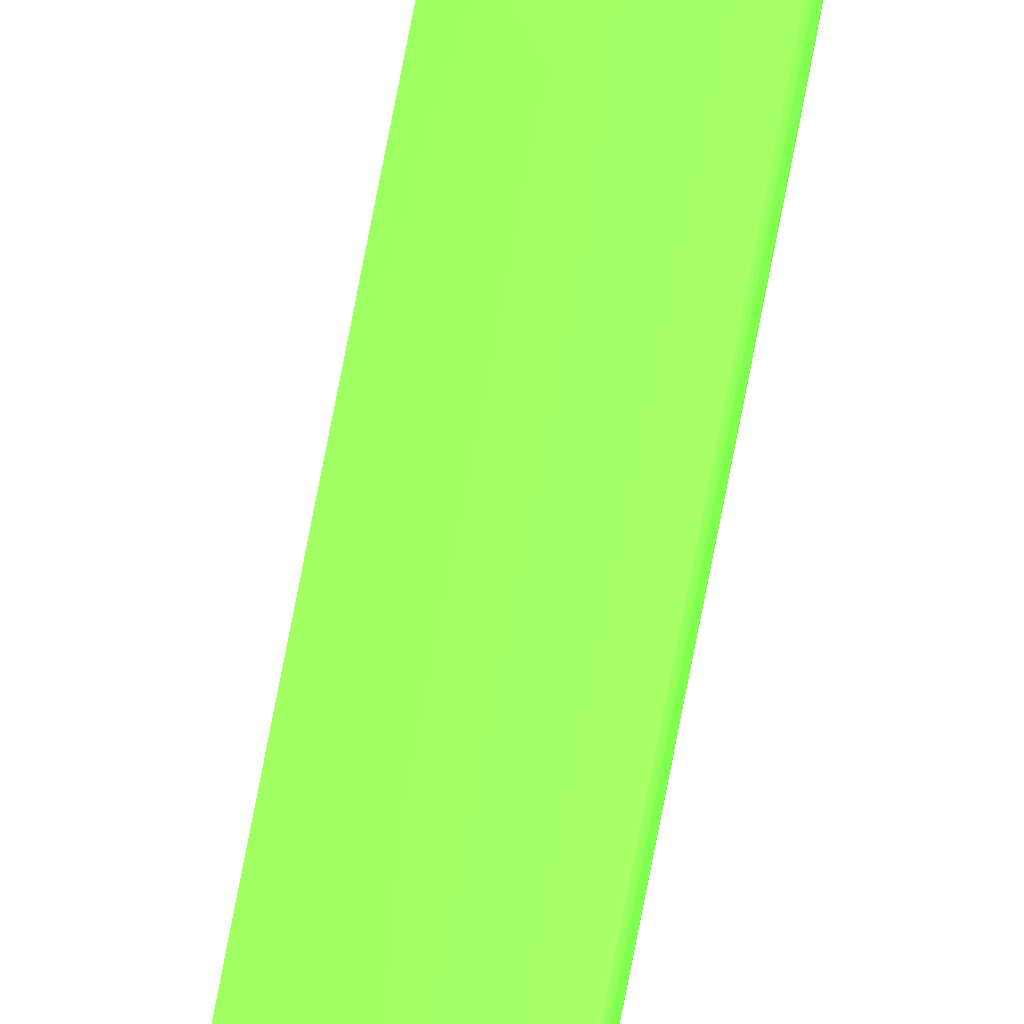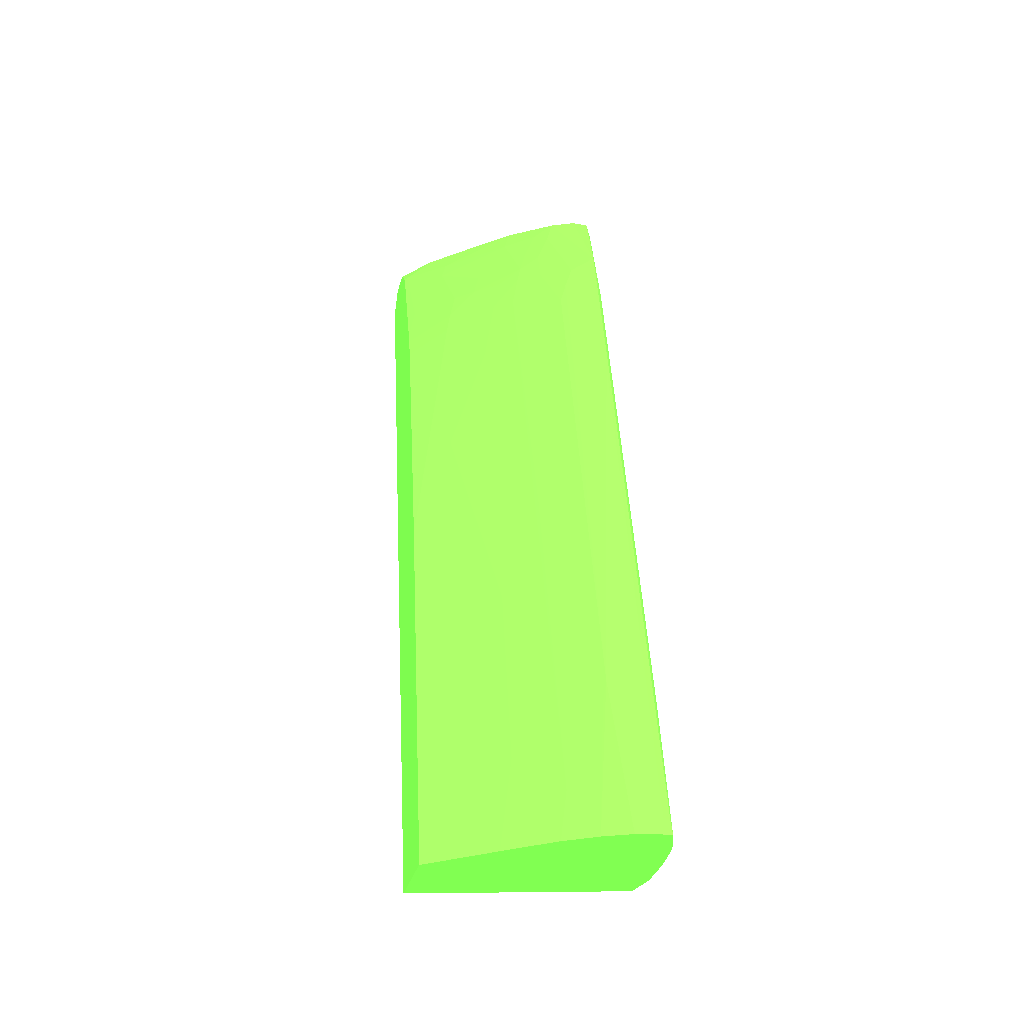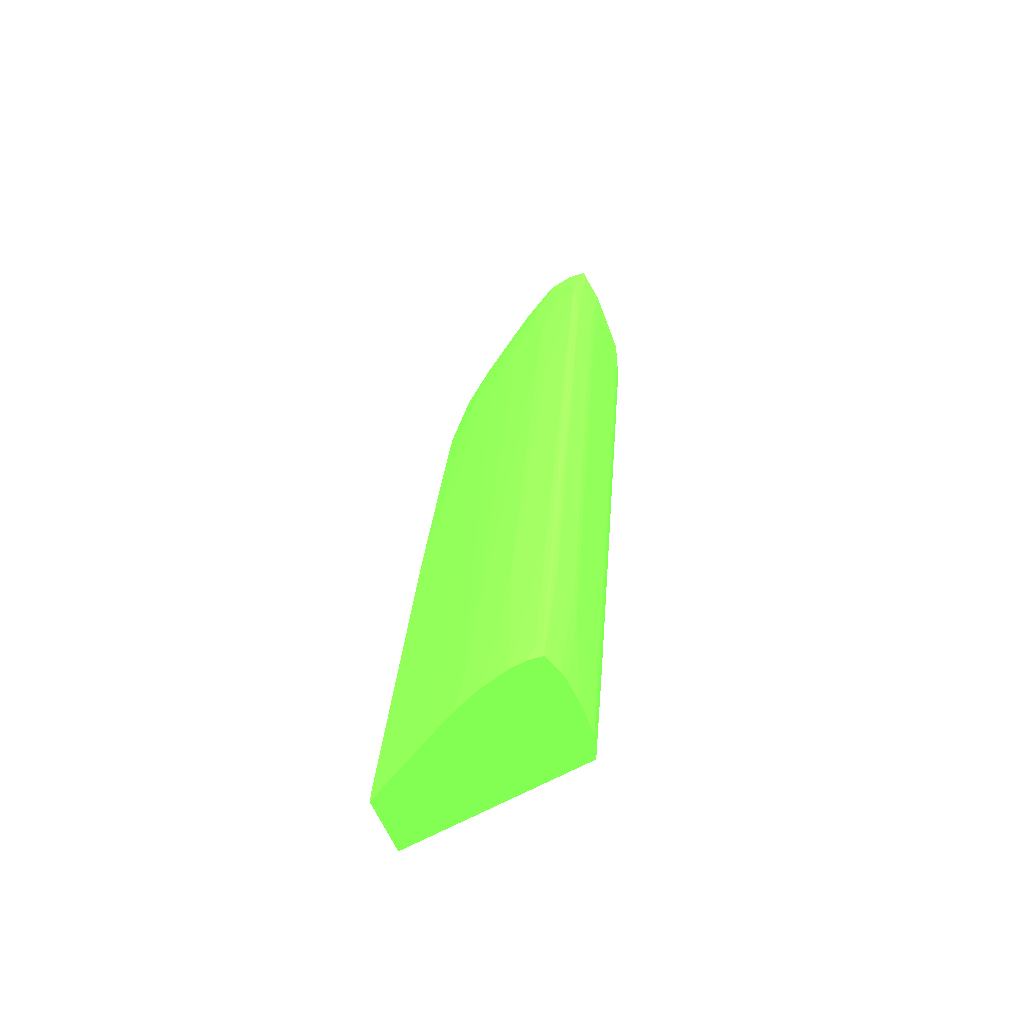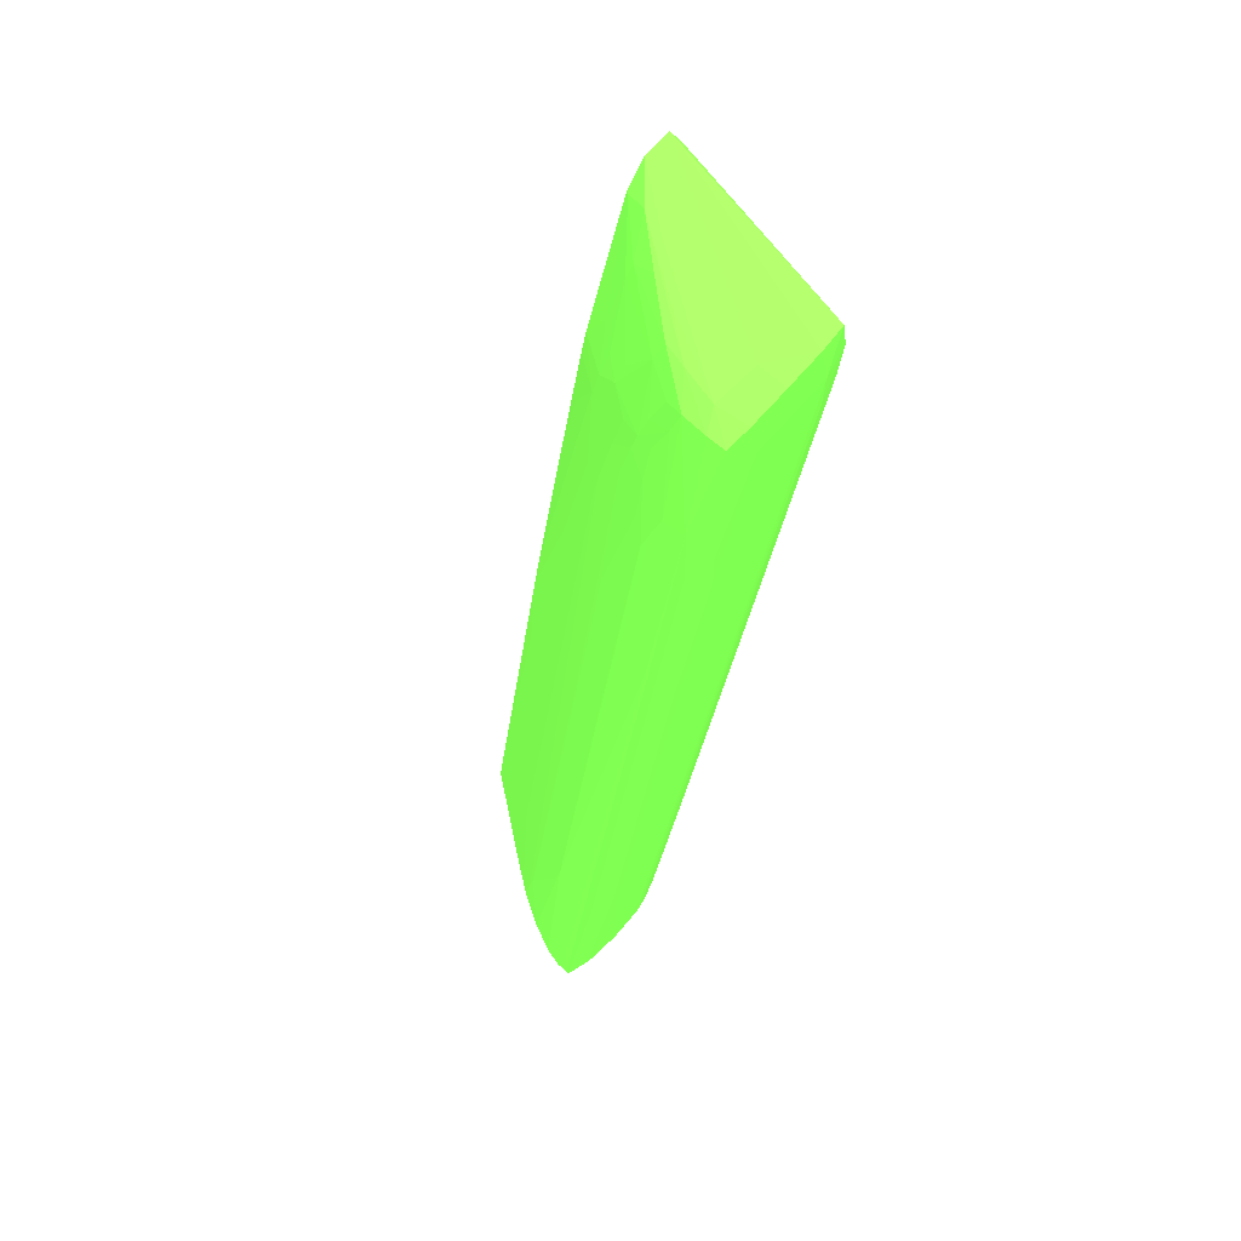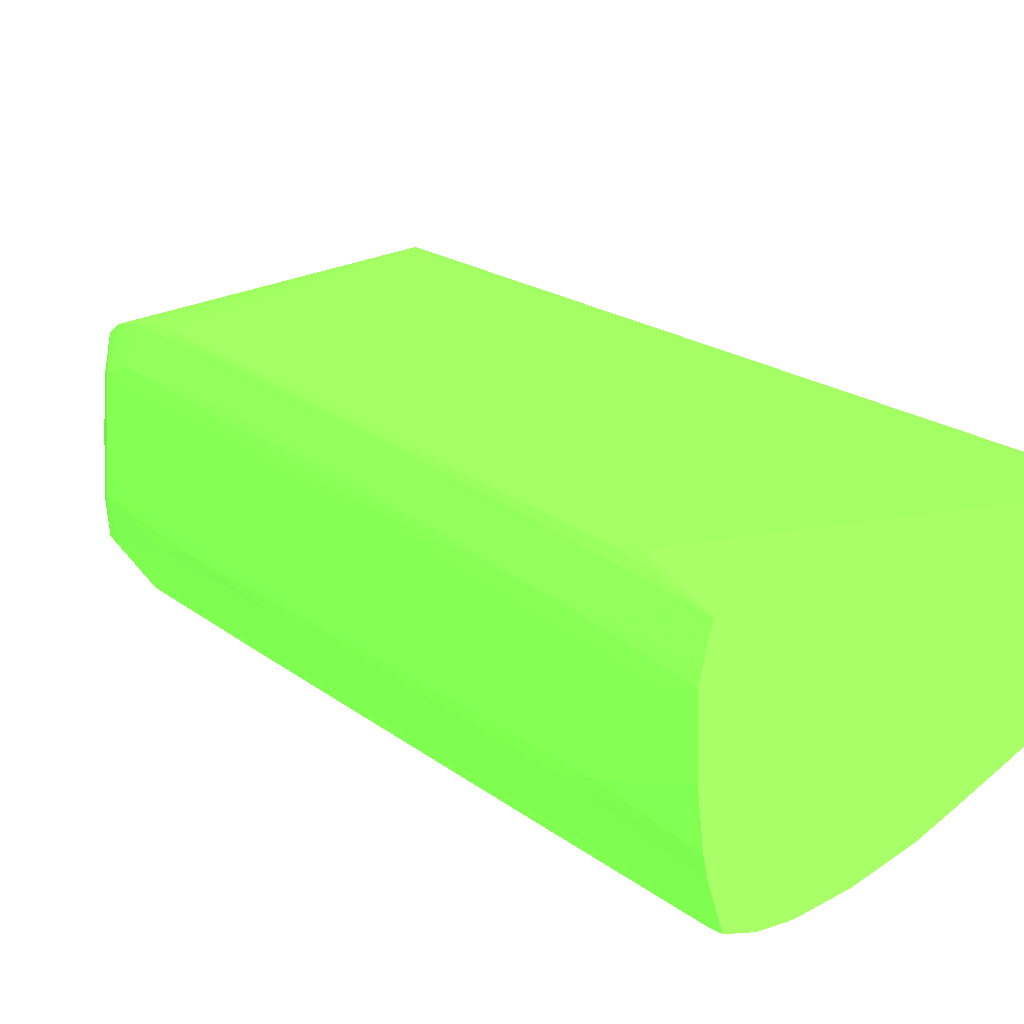
<metadata>
{"format":"obj","ext":"obj","renderer":"f3d","projection":"perspective","resolution":1024,"background":"white","views":[{"elev":-78.0,"azim":168.5,"up":"+Z"},{"elev":-33.7,"azim":165.6,"up":"+Y"},{"elev":-50.7,"azim":-161.2,"up":"+Y"},{"elev":66.8,"azim":-139.7,"up":"+Y"},{"elev":-2.6,"azim":-22.9,"up":"+Z"}]}
</metadata>
<code>
v 0.03021 -0.01229 -0.1066 0.3725 0.7451 0.2353
v 0.03021 -0.01084 -0.1073 0.3725 0.7451 0.2353
v 0.01956 -0.01087 -0.1098 0.3725 0.7451 0.2353
v 0.01943 -0.01229 -0.1097 0.3725 0.7451 0.2353
v 0.01946 -0.01439 -0.1099 0.3725 0.7451 0.2353
v 0.01959 -0.01648 -0.1101 0.3725 0.7451 0.2353
v 0.01973 -0.01782 -0.1102 0.3725 0.7451 0.2353
v 0.03021 -0.05785 -0.1172 0.3725 0.7451 0.2353
v 0.03021 -0.01083 -0.1081 0.3725 0.7451 0.2353
v 0.02089 -0.01057 -0.1134 0.3725 0.7451 0.2353
v 0.02963 -0.01083 -0.1075 0.3725 0.7451 0.2353
v 0.01943 -0.01068 -0.1113 0.3725 0.7451 0.2353
v 0.01904 -0.01229 -0.1113 0.3725 0.7451 0.2353
v 0.01907 -0.01439 -0.1113 0.3725 0.7451 0.2353
v 0.01917 -0.02486 -0.1134 0.3725 0.7451 0.2353
v 0.01913 -0.03325 -0.1155 0.3725 0.7451 0.2353
v 0.01947 -0.05001 -0.1183 0.3725 0.7451 0.2353
v 0.01949 -0.04163 -0.1162 0.3725 0.7451 0.2353
v 0.01952 -0.03325 -0.1142 0.3725 0.7451 0.2353
v 0.01955 -0.02486 -0.1121 0.3725 0.7451 0.2353
v 0.01961 -0.0521 -0.1185 0.3725 0.7451 0.2353
v 0.01966 -0.0349 -0.1143 0.3725 0.7451 0.2353
v 0.0197 -0.02636 -0.1123 0.3725 0.7451 0.2353
v 0.01975 -0.05337 -0.1186 0.3725 0.7451 0.2353
v 0.01979 -0.04483 -0.1166 0.3725 0.7451 0.2353
v 0.01945 -0.05785 -0.1203 0.3725 0.7451 0.2353
v 0.03021 -0.05785 -0.1209 0.3725 0.7451 0.2353
v 0.03021 -0.01083 -0.1088 0.3725 0.7451 0.2353
v 0.02107 -0.0106 -0.1157 0.3725 0.7451 0.2353
v 0.01943 -0.01068 -0.1134 0.3725 0.7451 0.2353
v 0.02716 -0.01075 -0.1114 0.3725 0.7451 0.2353
v 0.01905 -0.03115 -0.1155 0.3725 0.7451 0.2353
v 0.01906 -0.02277 -0.1134 0.3725 0.7451 0.2353
v 0.01904 -0.01229 -0.1134 0.3725 0.7451 0.2353
v 0.01904 -0.04791 -0.1197 0.3725 0.7451 0.2353
v 0.01904 -0.03953 -0.1176 0.3725 0.7451 0.2353
v 0.01908 -0.05001 -0.1197 0.3725 0.7451 0.2353
v 0.0191 -0.04163 -0.1176 0.3725 0.7451 0.2353
v 0.01916 -0.05785 -0.1214 0.3725 0.7451 0.2353
v 0.02689 -0.05785 -0.1235 0.3725 0.7451 0.2353
v 0.03021 -0.05722 -0.1208 0.3725 0.7451 0.2353
v 0.02865 -0.01083 -0.1107 0.3725 0.7451 0.2353
v 0.03021 -0.01205 -0.1099 0.3725 0.7451 0.2353
v 0.03004 -0.01194 -0.11 0.3725 0.7451 0.2353
v 0.025 -0.01076 -0.1134 0.3725 0.7451 0.2353
v 0.02296 -0.01076 -0.1152 0.3725 0.7451 0.2353
v 0.02051 -0.01092 -0.1168 0.3725 0.7451 0.2353
v 0.01959 -0.01092 -0.1168 0.3725 0.7451 0.2353
v 0.01945 -0.01072 -0.1155 0.3725 0.7451 0.2353
v 0.01907 -0.01229 -0.1155 0.3725 0.7451 0.2353
v 0.01906 -0.05785 -0.1218 0.3725 0.7451 0.2353
v 0.01904 -0.01439 -0.1155 0.3725 0.7451 0.2353
v 0.01904 -0.0563 -0.1218 0.3725 0.7451 0.2353
v 0.0255 -0.05785 -0.1245 0.3725 0.7451 0.2353
v 0.02669 -0.0563 -0.1233 0.3725 0.7451 0.2353
v 0.02959 -0.0521 -0.1202 0.3725 0.7451 0.2353
v 0.02955 -0.04163 -0.1181 0.3725 0.7451 0.2353
v 0.03021 -0.03783 -0.1168 0.3725 0.7451 0.2353
v 0.02795 -0.01229 -0.1122 0.3725 0.7451 0.2353
v 0.02647 -0.0109 -0.1127 0.3725 0.7451 0.2353
v 0.03021 -0.01288 -0.1102 0.3725 0.7451 0.2353
v 0.02819 -0.01335 -0.1124 0.3725 0.7451 0.2353
v 0.03021 -0.01327 -0.1103 0.3725 0.7451 0.2353
v 0.02981 -0.01648 -0.1119 0.3725 0.7451 0.2353
v 0.02876 -0.01648 -0.1129 0.3725 0.7451 0.2353
v 0.02428 -0.01097 -0.1147 0.3725 0.7451 0.2353
v 0.02191 -0.01124 -0.1166 0.3725 0.7451 0.2353
v 0.01982 -0.01543 -0.1187 0.3725 0.7451 0.2353
v 0.01981 -0.01543 -0.1187 0.3725 0.7451 0.2353
v 0.01945 -0.01229 -0.1171 0.3725 0.7451 0.2353
v 0.01913 -0.01858 -0.1176 0.3725 0.7451 0.2353
v 0.01905 -0.02068 -0.1176 0.3725 0.7451 0.2353
v 0.01904 -0.05785 -0.1234 0.3725 0.7451 0.2353
v 0.01904 -0.02277 -0.1176 0.3725 0.7451 0.2353
v 0.02446 -0.05785 -0.1253 0.3725 0.7451 0.2353
v 0.02528 -0.0563 -0.1244 0.3725 0.7451 0.2353
v 0.02621 -0.05276 -0.1229 0.3725 0.7451 0.2353
v 0.02618 -0.04238 -0.1208 0.3725 0.7451 0.2353
v 0.02827 -0.02981 -0.1166 0.3725 0.7451 0.2353
v 0.03021 -0.03653 -0.1165 0.3725 0.7451 0.2353
v 0.02463 -0.01229 -0.115 0.3725 0.7451 0.2353
v 0.02628 -0.01504 -0.1146 0.3725 0.7451 0.2353
v 0.02798 -0.0182 -0.1143 0.3725 0.7451 0.2353
v 0.02765 -0.01648 -0.114 0.3725 0.7451 0.2353
v 0.0266 -0.01648 -0.1149 0.3725 0.7451 0.2353
v 0.03021 -0.01876 -0.1123 0.3725 0.7451 0.2353
v 0.03021 -0.01942 -0.1125 0.3725 0.7451 0.2353
v 0.02296 -0.01208 -0.1161 0.3725 0.7451 0.2353
v 0.02366 -0.01403 -0.1163 0.3725 0.7451 0.2353
v 0.02226 -0.01264 -0.1168 0.3725 0.7451 0.2353
v 0.02119 -0.01648 -0.1184 0.3725 0.7451 0.2353
v 0.02165 -0.01796 -0.1186 0.3725 0.7451 0.2353
v 0.02133 -0.02696 -0.1206 0.3725 0.7451 0.2353
v 0.01991 -0.02577 -0.1208 0.3725 0.7451 0.2353
v 0.0197 -0.01648 -0.1188 0.3725 0.7451 0.2353
v 0.01978 -0.02577 -0.1208 0.3725 0.7451 0.2353
v 0.01952 -0.01858 -0.119 0.3725 0.7451 0.2353
v 0.01949 -0.02906 -0.1211 0.3725 0.7451 0.2353
v 0.01911 -0.02906 -0.1197 0.3725 0.7451 0.2353
v 0.0191 -0.03953 -0.1218 0.3725 0.7451 0.2353
v 0.01909 -0.05001 -0.1239 0.3725 0.7451 0.2353
v 0.01905 -0.03115 -0.1197 0.3725 0.7451 0.2353
v 0.01904 -0.05785 -0.1239 0.3725 0.7451 0.2353
v 0.01904 -0.04163 -0.1218 0.3725 0.7451 0.2353
v 0.01904 -0.0521 -0.1239 0.3725 0.7451 0.2353
v 0.01904 -0.0542 -0.1239 0.3725 0.7451 0.2353
v 0.02283 -0.05785 -0.1263 0.3725 0.7451 0.2353
v 0.02423 -0.0563 -0.1251 0.3725 0.7451 0.2353
v 0.0261 -0.02171 -0.1166 0.3725 0.7451 0.2353
v 0.02614 -0.03205 -0.1187 0.3725 0.7451 0.2353
v 0.02625 -0.02277 -0.1167 0.3725 0.7451 0.2353
v 0.02655 -0.02486 -0.1169 0.3725 0.7451 0.2353
v 0.02684 -0.02696 -0.1171 0.3725 0.7451 0.2353
v 0.02759 -0.02486 -0.1161 0.3725 0.7451 0.2353
v 0.03021 -0.03634 -0.1165 0.3725 0.7451 0.2353
v 0.0282 -0.0196 -0.1145 0.3725 0.7451 0.2353
v 0.02401 -0.01543 -0.1166 0.3725 0.7451 0.2353
v 0.02723 -0.01877 -0.115 0.3725 0.7451 0.2353
v 0.02526 -0.01648 -0.1159 0.3725 0.7451 0.2353
v 0.03021 -0.02068 -0.1129 0.3725 0.7451 0.2353
v 0.02296 -0.01459 -0.117 0.3725 0.7451 0.2353
v 0.02296 -0.01648 -0.1175 0.3725 0.7451 0.2353
v 0.022 -0.01936 -0.1187 0.3725 0.7451 0.2353
v 0.02173 -0.0283 -0.1207 0.3725 0.7451 0.2353
v 0.02191 -0.04896 -0.125 0.3725 0.7451 0.2353
v 0.01997 -0.03616 -0.1229 0.3725 0.7451 0.2353
v 0.01965 -0.02696 -0.1209 0.3725 0.7451 0.2353
v 0.01976 -0.03616 -0.1229 0.3725 0.7451 0.2353
v 0.01963 -0.03743 -0.123 0.3725 0.7451 0.2353
v 0.01961 -0.04791 -0.1251 0.3725 0.7451 0.2353
v 0.01948 -0.03953 -0.1232 0.3725 0.7451 0.2353
v 0.01948 -0.05001 -0.1253 0.3725 0.7451 0.2353
v 0.01928 -0.05785 -0.126 0.3725 0.7451 0.2353
v 0.01917 -0.05785 -0.1255 0.3725 0.7451 0.2353
v 0.02405 -0.05509 -0.125 0.3725 0.7451 0.2353
v 0.02141 -0.05785 -0.1269 0.3725 0.7451 0.2353
v 0.02216 -0.05036 -0.1251 0.3725 0.7451 0.2353
v 0.02459 -0.01858 -0.117 0.3725 0.7451 0.2353
v 0.02563 -0.01858 -0.1162 0.3725 0.7451 0.2353
v 0.0273 -0.02277 -0.1159 0.3725 0.7451 0.2353
v 0.03021 -0.0272 -0.1144 0.3725 0.7451 0.2353
v 0.02965 -0.02277 -0.1139 0.3725 0.7451 0.2353
v 0.02422 -0.01648 -0.1167 0.3725 0.7451 0.2353
v 0.03021 -0.02277 -0.1134 0.3725 0.7451 0.2353
v 0.0228 -0.01863 -0.1181 0.3725 0.7451 0.2353
v 0.02206 -0.0297 -0.1209 0.3725 0.7451 0.2353
v 0.0226 -0.02277 -0.1191 0.3725 0.7451 0.2353
v 0.02127 -0.05785 -0.127 0.3725 0.7451 0.2353
v 0.02003 -0.04657 -0.125 0.3725 0.7451 0.2353
v 0.01974 -0.04657 -0.125 0.3725 0.7451 0.2353
v 0.01973 -0.05701 -0.1271 0.3725 0.7451 0.2353
v 0.01966 -0.05785 -0.1272 0.3725 0.7451 0.2353
v 0.01957 -0.05785 -0.127 0.3725 0.7451 0.2353
v 0.0229 -0.0498 -0.1246 0.3725 0.7451 0.2353
v 0.024 -0.04478 -0.1229 0.3725 0.7451 0.2353
v 0.02412 -0.02556 -0.1187 0.3725 0.7451 0.2353
v 0.02417 -0.03586 -0.1209 0.3725 0.7451 0.2353
v 0.02046 -0.05785 -0.1272 0.3725 0.7451 0.2353
v 0.02006 -0.05701 -0.1271 0.3725 0.7451 0.2353
f 1 2 3
f 1 3 4
f 1 4 5
f 1 5 6
f 1 6 7
f 1 7 8
f 1 8 27
f 1 27 41
f 1 41 58
f 1 58 80
f 1 80 115
f 1 115 141
f 1 141 144
f 1 144 120
f 1 120 87
f 1 87 86
f 1 86 63
f 1 63 61
f 1 61 43
f 1 43 28
f 1 28 9
f 1 9 2
f 2 9 10
f 2 10 11
f 2 11 3
f 3 11 12
f 3 12 13
f 3 13 4
f 4 13 14
f 4 14 5
f 5 14 15
f 5 15 16
f 5 16 17
f 5 17 18
f 5 18 19
f 5 19 20
f 5 20 6
f 6 20 21
f 6 21 22
f 6 22 23
f 6 23 7
f 7 23 24
f 7 24 25
f 7 25 8
f 8 25 24
f 8 24 26
f 8 26 39
f 8 39 51
f 8 51 73
f 8 73 103
f 8 103 134
f 8 134 133
f 8 133 153
f 8 153 152
f 8 152 158
f 8 158 148
f 8 148 136
f 8 136 107
f 8 107 75
f 8 75 54
f 8 54 40
f 8 40 27
f 9 28 10
f 10 29 30
f 10 30 12
f 10 12 11
f 10 28 31
f 10 31 29
f 12 30 34
f 12 34 13
f 13 32 33
f 13 33 14
f 13 34 52
f 13 52 74
f 13 74 106
f 13 106 103
f 13 103 73
f 13 73 53
f 13 53 35
f 13 35 36
f 13 36 32
f 14 33 37
f 14 37 38
f 14 38 16
f 14 16 15
f 16 38 17
f 17 37 26
f 17 26 21
f 17 21 18
f 17 38 37
f 18 21 19
f 19 21 20
f 21 26 24
f 21 24 22
f 22 24 23
f 26 37 39
f 27 40 41
f 28 42 31
f 28 43 44
f 28 44 42
f 29 31 42
f 29 42 45
f 29 45 46
f 29 46 47
f 29 47 48
f 29 48 49
f 29 49 30
f 30 49 50
f 30 50 34
f 32 36 51
f 32 51 37
f 32 37 33
f 34 50 52
f 35 53 51
f 35 51 36
f 37 51 39
f 40 54 55
f 40 55 41
f 41 55 56
f 41 56 57
f 41 57 58
f 42 44 59
f 42 59 60
f 42 60 46
f 42 46 45
f 43 61 44
f 44 62 59
f 44 61 63
f 44 63 64
f 44 64 65
f 44 65 62
f 46 60 66
f 46 66 67
f 46 67 47
f 47 67 68
f 47 68 69
f 47 69 48
f 48 69 70
f 48 70 50
f 48 50 49
f 50 70 71
f 50 71 72
f 50 72 52
f 51 53 73
f 52 72 74
f 54 75 76
f 54 76 77
f 54 77 55
f 55 77 78
f 55 78 57
f 55 57 56
f 57 78 79
f 57 79 58
f 58 79 80
f 59 66 60
f 59 62 81
f 59 81 66
f 62 82 81
f 62 65 83
f 62 83 84
f 62 84 85
f 62 85 82
f 63 86 64
f 64 86 65
f 65 86 87
f 65 87 83
f 66 88 67
f 66 81 88
f 67 88 89
f 67 89 90
f 67 90 91
f 67 91 68
f 68 91 92
f 68 92 93
f 68 93 94
f 68 94 96
f 68 96 69
f 69 95 70
f 69 96 95
f 70 95 97
f 70 97 71
f 71 97 98
f 71 98 99
f 71 99 72
f 72 99 100
f 72 100 101
f 72 101 102
f 72 102 74
f 74 102 104
f 74 104 105
f 74 105 106
f 75 107 108
f 75 108 109
f 75 109 110
f 75 110 78
f 75 78 76
f 76 78 77
f 78 110 111
f 78 111 112
f 78 112 113
f 78 113 79
f 79 113 112
f 79 112 111
f 79 111 114
f 79 114 80
f 80 114 116
f 80 116 115
f 81 82 85
f 81 85 117
f 81 117 89
f 81 89 88
f 83 85 84
f 83 87 116
f 83 116 118
f 83 118 85
f 85 118 119
f 85 119 117
f 87 120 116
f 89 117 90
f 90 117 121
f 90 121 122
f 90 122 91
f 91 122 92
f 92 122 123
f 92 123 124
f 92 124 93
f 93 124 125
f 93 125 94
f 94 125 126
f 94 126 128
f 94 128 96
f 95 96 127
f 95 127 97
f 96 128 127
f 97 127 98
f 98 127 129
f 98 129 130
f 98 130 131
f 98 131 99
f 99 131 132
f 99 132 100
f 100 132 101
f 101 132 133
f 101 133 134
f 101 134 105
f 101 105 104
f 101 104 102
f 103 106 134
f 105 134 106
f 107 135 108
f 107 136 125
f 107 125 137
f 107 137 135
f 108 135 109
f 109 138 139
f 109 139 116
f 109 116 140
f 109 140 114
f 109 114 111
f 109 111 110
f 109 135 138
f 114 140 116
f 115 116 141
f 116 139 118
f 116 120 142
f 116 142 141
f 117 119 143
f 117 143 122
f 117 122 121
f 118 139 119
f 119 139 143
f 120 144 142
f 122 143 138
f 122 138 145
f 122 145 123
f 123 146 125
f 123 125 124
f 123 145 147
f 123 147 135
f 123 135 146
f 125 136 148
f 125 148 149
f 125 149 126
f 125 146 137
f 126 149 150
f 126 150 128
f 127 128 129
f 128 150 129
f 129 150 130
f 130 151 152
f 130 152 132
f 130 132 131
f 130 150 151
f 132 152 153
f 132 153 133
f 135 137 154
f 135 154 146
f 135 147 155
f 135 155 156
f 135 156 157
f 135 157 138
f 137 146 154
f 138 156 145
f 138 143 139
f 138 157 156
f 141 142 144
f 145 156 155
f 145 155 147
f 148 158 159
f 148 159 149
f 149 159 151
f 149 151 150
f 151 159 152
f 152 159 158

</code>
